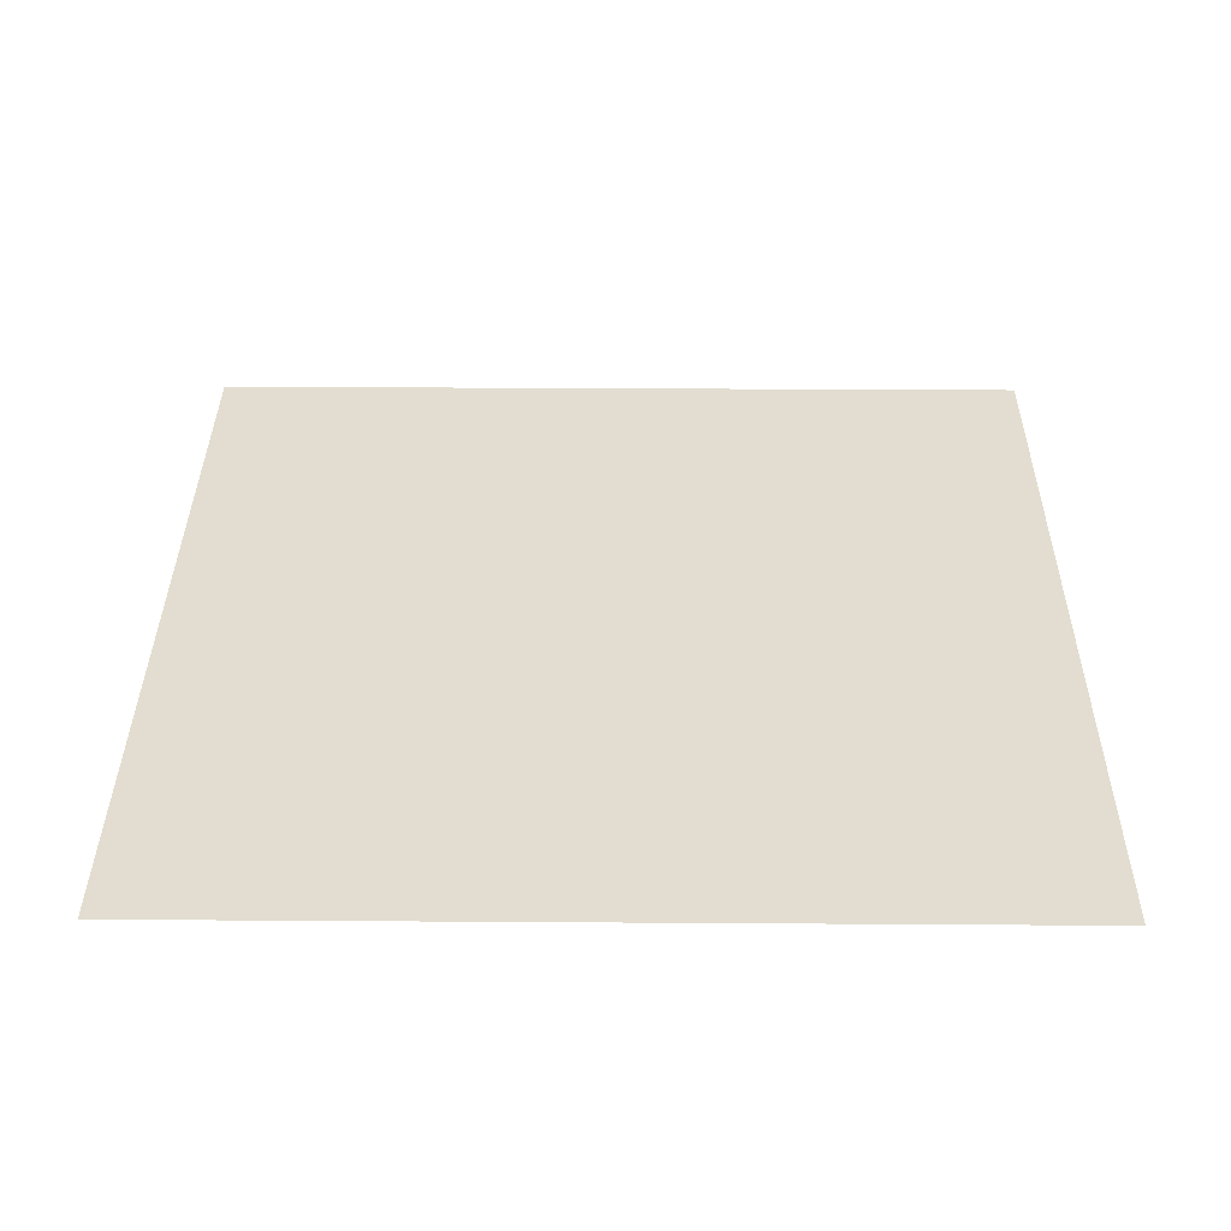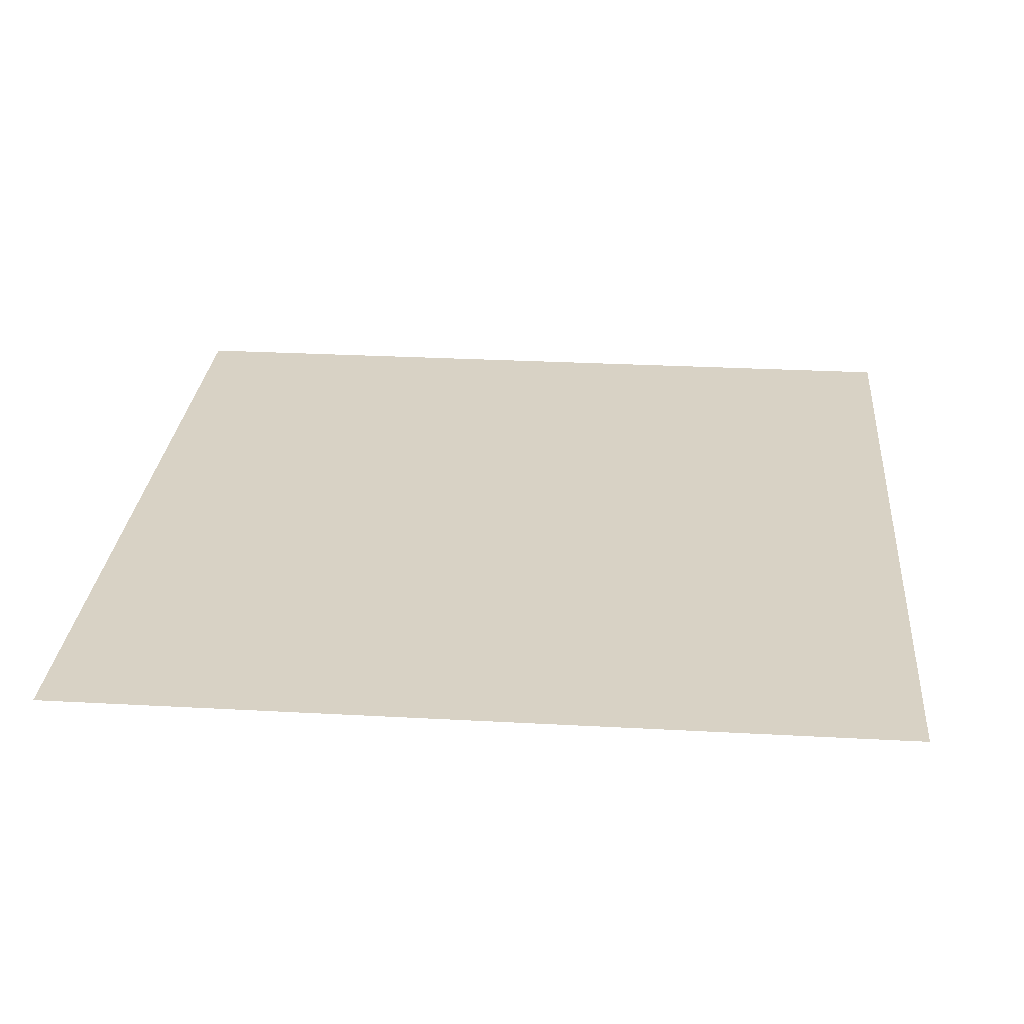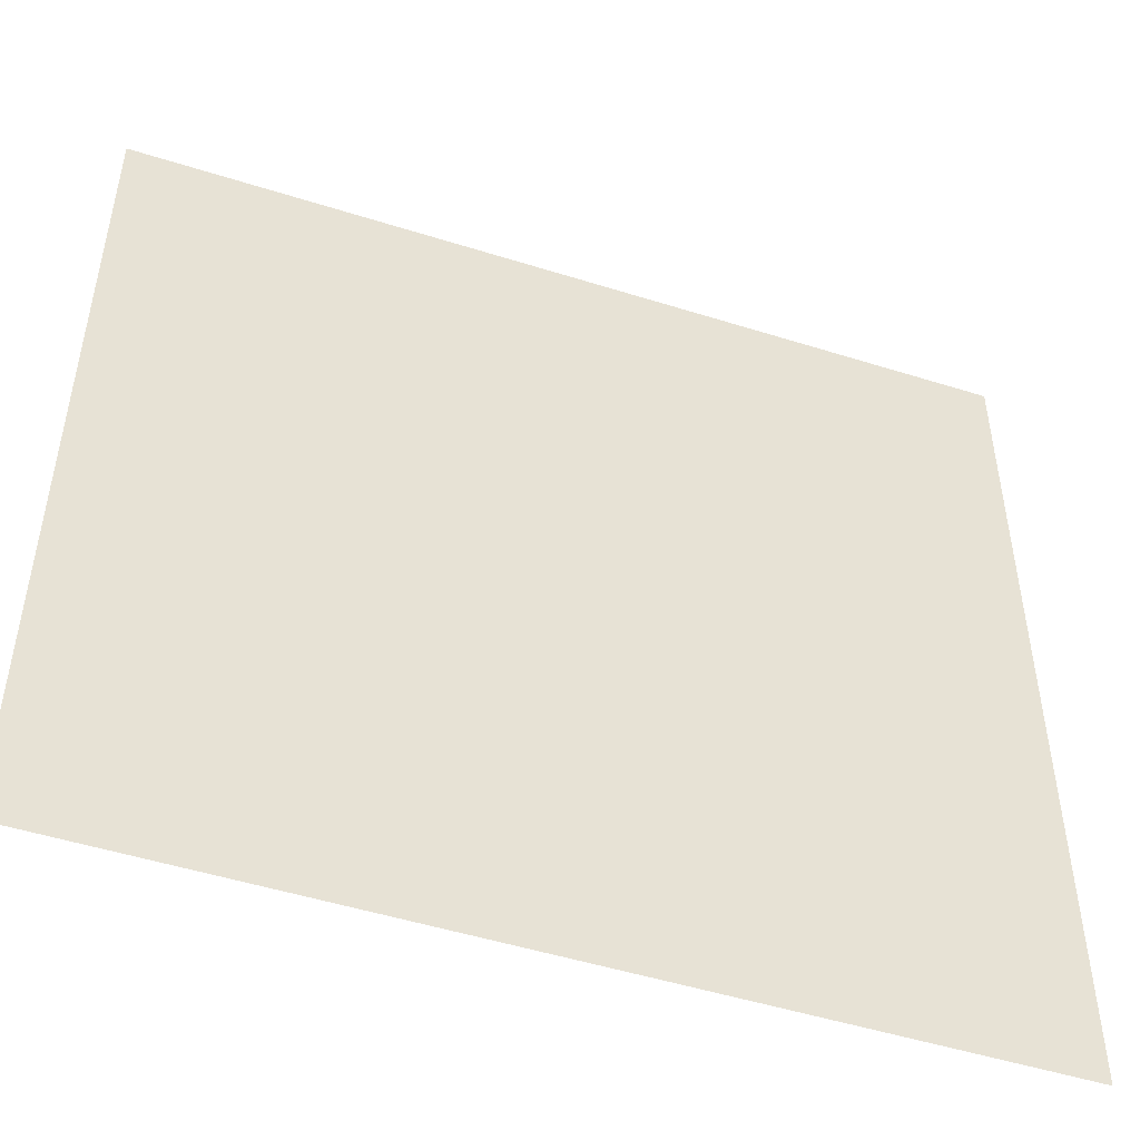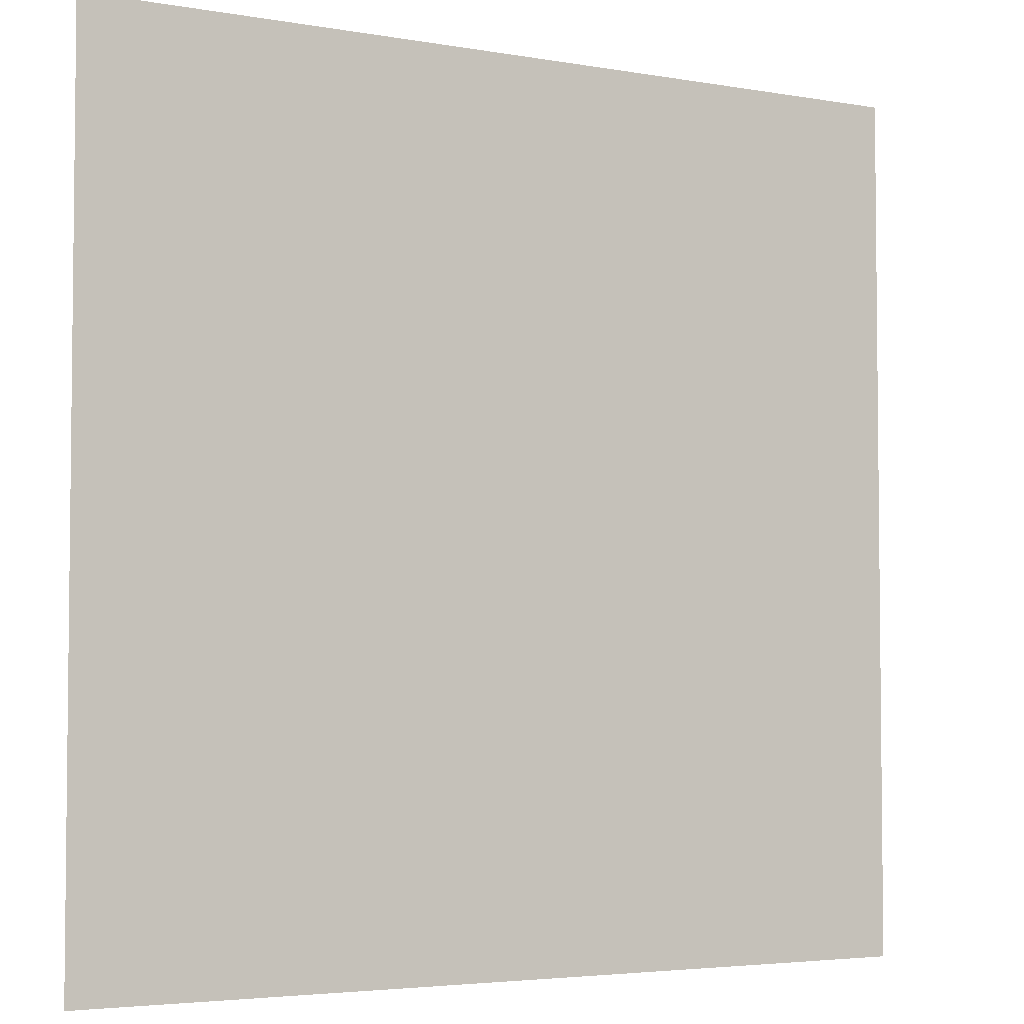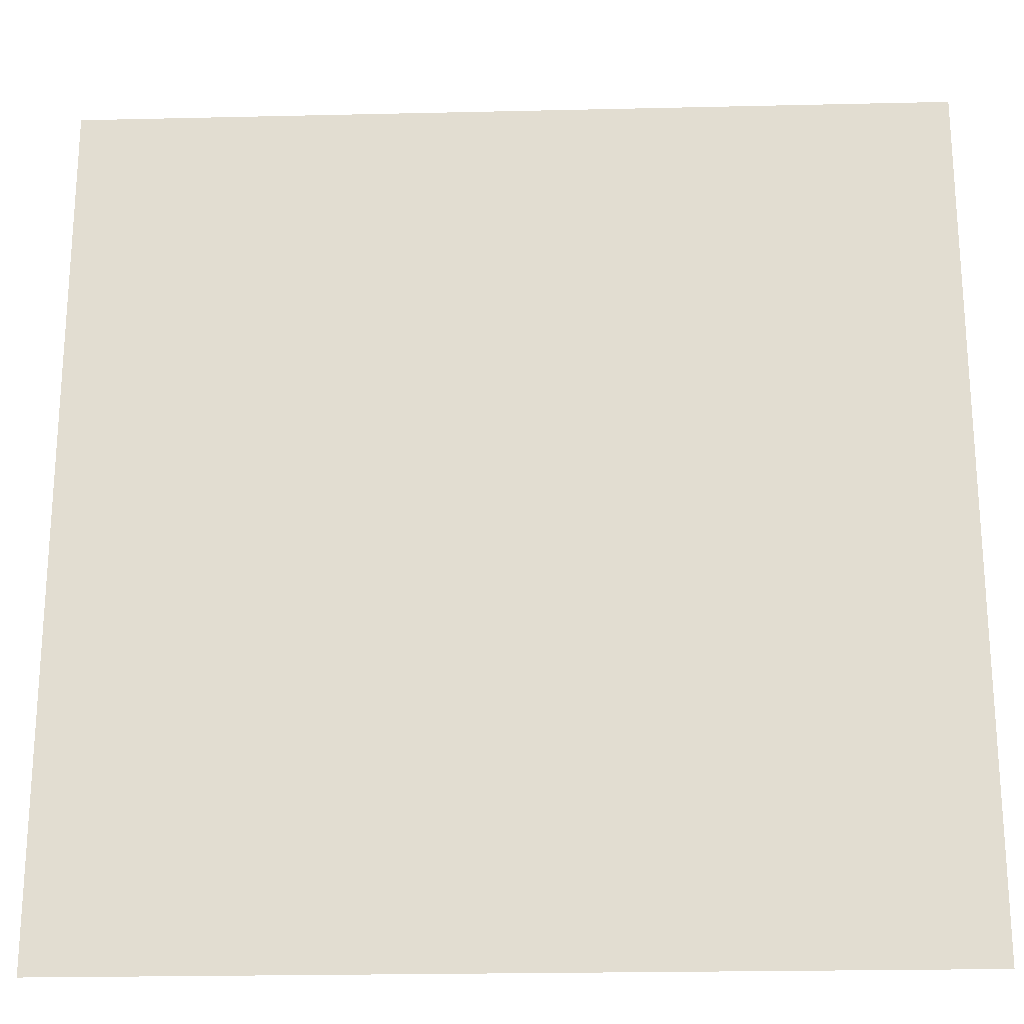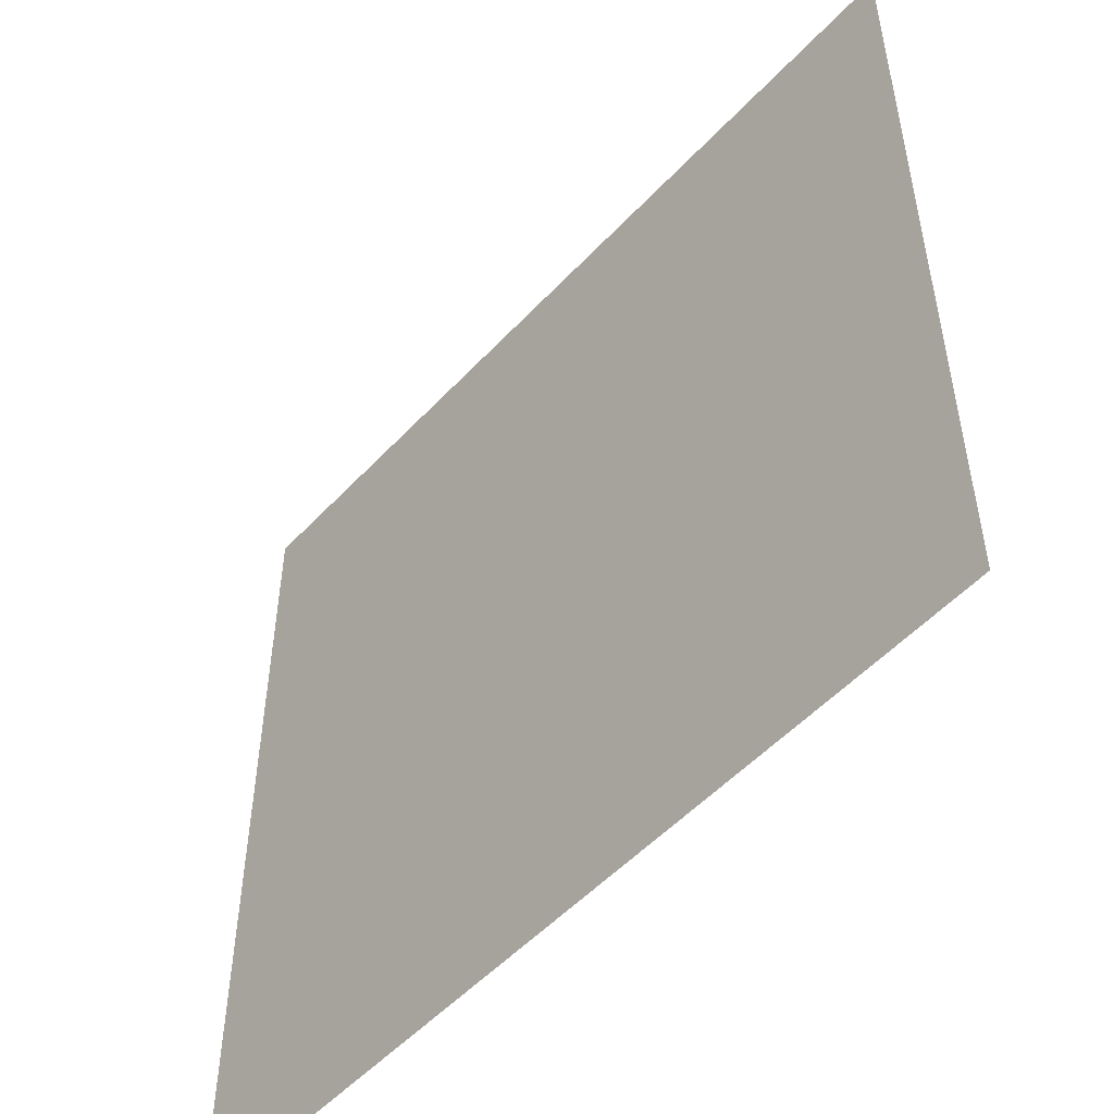
<metadata>
{"format":"obj","ext":"obj","renderer":"f3d","projection":"perspective","resolution":1024,"background":"white","views":[{"elev":35.1,"azim":-179.5,"up":"+Z"},{"elev":27.7,"azim":4.8,"up":"+Z"},{"elev":-49.7,"azim":160.8,"up":"+Y"},{"elev":-4.0,"azim":149.7,"up":"+Y"},{"elev":-22.5,"azim":2.3,"up":"+Y"},{"elev":-52.2,"azim":-131.4,"up":"+Y"}]}
</metadata>
<code>
o MeshBin_2_0_GeomSubset_2
v 0.006045 0.006749 -0.3494
v 0.005045 0.006749 -0.3494
v 0.006045 0.007749 -0.3494
v 0.005045 0.007749 -0.3494
v 0.006045 0.006749 -0.3494
v 0.005045 0.006749 -0.3494
v 0.006045 0.007749 -0.3494
v 0.005045 0.007749 -0.3494
v 0.006045 0.006749 -0.3494
v 0.005045 0.006749 -0.3494
v 0.006045 0.007749 -0.3494
v 0.005045 0.007749 -0.3494
v -0.2988 0.08227 0.1841
v -0.2553 0.08285 0.192
v -0.3086 0.0847 0.2169
v -0.2617 0.0847 0.2169
v -0.3086 0.09435 0.2169
v -0.2617 0.09435 0.2169
v -0.2988 0.09162 0.1841
v -0.2553 0.09227 0.192
v -0.2988 -0.07366 0.1841
v -0.2553 -0.07428 0.192
v -0.3086 -0.07627 0.2169
v -0.2617 -0.07627 0.2169
v -0.3086 -0.06662 0.2169
v -0.2617 -0.06662 0.2169
v -0.2988 -0.06431 0.1841
v -0.2553 -0.06486 0.192
v -0.1389 -0.1031 -0.2173
v -0.1614 -0.08808 -0.2173
v -0.1764 -0.06561 -0.2174
v -0.1817 -0.0391 -0.2174
v -0.1737 -0.03753 -0.2299
v -0.1571 -0.03648 -0.2403
v -0.1342 -0.0361 -0.2472
v -0.1079 -0.03644 -0.2496
v -0.1078 -0.06248 -0.2471
v -0.1085 -0.08501 -0.2403
v -0.1101 -0.101 -0.2298
v -0.1123 -0.1084 -0.2173
v -0.1764 0.08011 -0.2173
v -0.1614 0.1026 -0.2173
v -0.1389 0.1176 -0.2172
v -0.1123 0.1229 -0.2172
v -0.1098 0.1155 -0.2298
v -0.108 0.09925 -0.2402
v -0.107 0.07646 -0.2471
v -0.1071 0.05014 -0.2495
v -0.1337 0.0499 -0.2472
v -0.1569 0.05047 -0.2403
v -0.1736 0.05176 -0.2299
v -0.1817 0.0536 -0.2173
v -0.1973 0.1987 0.2145
v -0.2329 0.1921 0.2145
v -0.263 0.1734 0.2145
v -0.2831 0.1453 0.2145
v -0.2901 0.1121 0.2145
v -0.2835 -0.1309 0.2145
v -0.2645 -0.1591 0.2145
v -0.2362 -0.178 0.2145
v -0.2028 -0.1846 0.2145
v -0.2901 -0.09757 0.2145
v -0.1341 -0.09764 -0.2286
v -0.1571 -0.08434 -0.227
v -0.1703 -0.06142 -0.2287
v -0.155 -0.05664 -0.2393
v -0.1316 -0.05974 -0.2455
v -0.1288 -0.08284 -0.2393
v -0.1487 -0.07641 -0.2362
v -0.1703 0.07574 -0.2287
v -0.157 0.09875 -0.2269
v -0.1339 0.1121 -0.2286
v -0.1284 0.09709 -0.2392
v -0.1311 0.07376 -0.2455
v -0.1547 0.07077 -0.2393
v -0.1485 0.09068 -0.2361
v -0.2145 -0.1715 0.2509
v -0.2101 0.1864 0.2509
v -0.2825 0.1183 0.2509
v -0.2824 -0.1038 0.2509
v -0.2388 0.184 0.2509
v -0.2649 0.1698 0.2509
v -0.2799 0.1451 0.2509
v -0.2799 -0.1309 0.2509
v -0.2657 -0.1554 0.2509
v -0.2412 -0.1691 0.2509
v -0.2074 -0.1556 0.246
v -0.2032 0.1706 0.246
v -0.2732 0.1085 0.246
v -0.2732 -0.094 0.246
v -0.2309 0.1683 0.246
v -0.2561 0.1554 0.246
v -0.2707 0.1329 0.246
v -0.2707 -0.1187 0.246
v -0.2569 -0.141 0.246
v -0.2333 -0.1535 0.246
v -0.2003 -0.142 0.2367
v -0.1962 0.1569 0.2367
v -0.2626 0.1009 0.2367
v -0.2626 -0.08634 0.2367
v -0.2233 0.1547 0.2367
v -0.2467 0.1434 0.2367
v -0.2599 0.1236 0.2367
v -0.26 -0.1092 0.2367
v -0.2477 -0.1288 0.2367
v -0.2257 -0.1397 0.2367
v -0.1175 -0.08194 -0.2069
v -0.115 0.09673 -0.2066
v -0.1547 0.06326 -0.2066
v -0.1547 -0.04868 -0.2066
v -0.1312 0.0954 -0.2059
v -0.1452 0.08864 -0.2056
v -0.1531 0.07681 -0.2059
v -0.1532 -0.06233 -0.206
v -0.1458 -0.07408 -0.2058
v -0.1326 -0.0806 -0.2062
v -0.2139 -0.2053 0.2367
v -0.2047 -0.2064 0.2145
v -0.1992 0.2206 0.2145
v -0.2034 0.2196 0.2367
v -0.3155 0.1135 0.2367
v -0.312 0.1143 0.2145
v -0.312 -0.09954 0.2145
v -0.3139 -0.1001 0.2367
v -0.2407 0.2132 0.2145
v -0.2428 0.2149 0.2367
v -0.2785 0.1899 0.2145
v -0.2841 0.1926 0.2367
v -0.3039 0.154 0.2145
v -0.3105 0.153 0.2367
v -0.3044 -0.1392 0.2145
v -0.3089 -0.1381 0.2367
v -0.2805 -0.1752 0.2145
v -0.2857 -0.178 0.2367
v -0.2444 -0.1989 0.2145
v -0.2457 -0.2026 0.2367
v -0.2154 -0.1867 0.2509
v -0.2111 0.202 0.2509
v -0.2982 -0.1049 0.2509
v -0.2983 0.1194 0.2509
v -0.2441 0.1997 0.2509
v -0.2768 0.1823 0.2509
v -0.2957 0.151 0.2509
v -0.2956 -0.1365 0.2509
v -0.2777 -0.1675 0.2509
v -0.2466 -0.1845 0.2509
v 0.005545 -0.08196 -0.2068
v 0.005545 -0.142 0.2367
v 0.005545 -0.1557 0.246
v 0.005545 -0.1715 0.2509
v 0.005545 -0.1868 0.2509
v 0.005545 -0.205 0.2367
v 0.005545 -0.2062 0.2145
v 0.005545 -0.1844 0.2145
v 0.005545 -0.1084 -0.2172
v 0.005545 -0.101 -0.2298
v 0.005545 -0.08488 -0.2402
v 0.005545 -0.06222 -0.2471
v 0.005545 -0.03604 -0.2495
v 0.005545 0.05054 -0.2495
v 0.005545 0.07671 -0.2471
v 0.005545 0.09937 -0.2402
v 0.005545 0.1155 -0.2297
v 0.005545 0.1229 -0.2171
v 0.005545 0.1987 0.2145
v 0.005545 0.2207 0.2145
v 0.005545 0.2206 0.2367
v 0.005545 0.2021 0.2509
v 0.005545 0.1865 0.2509
v 0.005545 0.1706 0.246
v 0.005545 0.157 0.2367
v 0.005545 0.09674 -0.2066
v 0.005545 0.06326 -0.2066
v 0.005545 -0.04868 -0.2066
v 0.005545 0.08864 -0.2056
v 0.005545 0.07681 -0.2059
v 0.005545 -0.06233 -0.206
v 0.005545 -0.07408 -0.2058
v -0.1144 0.08864 -0.2056
v -0.1148 0.07681 -0.2059
v -0.1154 0.06326 -0.2066
v -0.1168 -0.04868 -0.2066
v -0.1166 -0.06233 -0.206
v -0.1165 -0.07408 -0.2058
v 0.3098 0.08227 0.1841
v 0.2664 0.08285 0.192
v 0.3197 0.0847 0.2169
v 0.2728 0.0847 0.2169
v 0.3197 0.09435 0.2169
v 0.2728 0.09435 0.2169
v 0.3098 0.09162 0.1841
v 0.2664 0.09227 0.192
v 0.3098 -0.07366 0.1841
v 0.2664 -0.07428 0.192
v 0.3197 -0.07627 0.2169
v 0.2728 -0.07627 0.2169
v 0.3197 -0.06662 0.2169
v 0.2728 -0.06662 0.2169
v 0.3098 -0.06431 0.1841
v 0.2664 -0.06486 0.192
v 0.1499 -0.1031 -0.2173
v 0.1725 -0.08808 -0.2173
v 0.1875 -0.06561 -0.2174
v 0.1928 -0.0391 -0.2174
v 0.1848 -0.03753 -0.2299
v 0.1682 -0.03648 -0.2403
v 0.1453 -0.0361 -0.2472
v 0.119 -0.03644 -0.2496
v 0.1188 -0.06248 -0.2471
v 0.1196 -0.08501 -0.2403
v 0.1212 -0.101 -0.2298
v 0.1234 -0.1084 -0.2173
v 0.1875 0.08011 -0.2173
v 0.1725 0.1026 -0.2173
v 0.1499 0.1176 -0.2172
v 0.1234 0.1229 -0.2172
v 0.1209 0.1155 -0.2298
v 0.1191 0.09925 -0.2402
v 0.1181 0.07646 -0.2471
v 0.1182 0.05014 -0.2495
v 0.1448 0.0499 -0.2472
v 0.168 0.05047 -0.2403
v 0.1847 0.05176 -0.2299
v 0.1928 0.0536 -0.2173
v 0.2084 0.1987 0.2145
v 0.2439 0.1921 0.2145
v 0.2741 0.1734 0.2145
v 0.2942 0.1453 0.2145
v 0.3012 0.1121 0.2145
v 0.2946 -0.1309 0.2145
v 0.2756 -0.1591 0.2145
v 0.2473 -0.178 0.2145
v 0.2139 -0.1846 0.2145
v 0.3012 -0.09757 0.2145
v 0.1452 -0.09764 -0.2286
v 0.1682 -0.08434 -0.227
v 0.1814 -0.06142 -0.2287
v 0.1661 -0.05664 -0.2393
v 0.1427 -0.05974 -0.2455
v 0.1399 -0.08284 -0.2393
v 0.1598 -0.07641 -0.2362
v 0.1814 0.07574 -0.2287
v 0.1681 0.09875 -0.2269
v 0.145 0.1121 -0.2286
v 0.1395 0.09709 -0.2392
v 0.1422 0.07376 -0.2455
v 0.1658 0.07077 -0.2393
v 0.1596 0.09068 -0.2361
v 0.2255 -0.1715 0.2509
v 0.2212 0.1864 0.2509
v 0.2936 0.1183 0.2509
v 0.2935 -0.1038 0.2509
v 0.2499 0.184 0.2509
v 0.276 0.1698 0.2509
v 0.291 0.1451 0.2509
v 0.291 -0.1309 0.2509
v 0.2768 -0.1554 0.2509
v 0.2523 -0.1691 0.2509
v 0.2185 -0.1556 0.246
v 0.2143 0.1706 0.246
v 0.2843 0.1085 0.246
v 0.2842 -0.094 0.246
v 0.242 0.1683 0.246
v 0.2672 0.1554 0.246
v 0.2818 0.1329 0.246
v 0.2818 -0.1187 0.246
v 0.268 -0.141 0.246
v 0.2444 -0.1535 0.246
v 0.2114 -0.142 0.2367
v 0.2073 0.1569 0.2367
v 0.2737 0.1009 0.2367
v 0.2737 -0.08634 0.2367
v 0.2344 0.1547 0.2367
v 0.2578 0.1434 0.2367
v 0.271 0.1236 0.2367
v 0.2711 -0.1092 0.2367
v 0.2588 -0.1288 0.2367
v 0.2368 -0.1397 0.2367
v 0.1286 -0.08194 -0.2069
v 0.1261 0.09673 -0.2066
v 0.1658 0.06326 -0.2066
v 0.1658 -0.04868 -0.2066
v 0.1423 0.0954 -0.2059
v 0.1563 0.08864 -0.2056
v 0.1642 0.07681 -0.2059
v 0.1642 -0.06233 -0.206
v 0.1569 -0.07408 -0.2058
v 0.1437 -0.0806 -0.2062
v 0.2249 -0.2053 0.2367
v 0.2158 -0.2064 0.2145
v 0.2102 0.2206 0.2145
v 0.2145 0.2196 0.2367
v 0.3266 0.1135 0.2367
v 0.3231 0.1143 0.2145
v 0.3231 -0.09954 0.2145
v 0.325 -0.1001 0.2367
v 0.2517 0.2132 0.2145
v 0.2539 0.2149 0.2367
v 0.2896 0.1899 0.2145
v 0.2952 0.1926 0.2367
v 0.315 0.154 0.2145
v 0.3216 0.153 0.2367
v 0.3155 -0.1392 0.2145
v 0.32 -0.1381 0.2367
v 0.2916 -0.1752 0.2145
v 0.2968 -0.178 0.2367
v 0.2555 -0.1989 0.2145
v 0.2568 -0.2026 0.2367
v 0.2265 -0.1867 0.2509
v 0.2222 0.202 0.2509
v 0.3093 -0.1049 0.2509
v 0.3094 0.1194 0.2509
v 0.2552 0.1997 0.2509
v 0.2879 0.1823 0.2509
v 0.3067 0.151 0.2509
v 0.3067 -0.1365 0.2509
v 0.2888 -0.1675 0.2509
v 0.2577 -0.1845 0.2509
v 0.1255 0.08864 -0.2056
v 0.1259 0.07681 -0.2059
v 0.1265 0.06326 -0.2066
v 0.1279 -0.04868 -0.2066
v 0.1277 -0.06233 -0.206
v 0.1276 -0.07408 -0.2058
f 9 10 12 11

</code>
